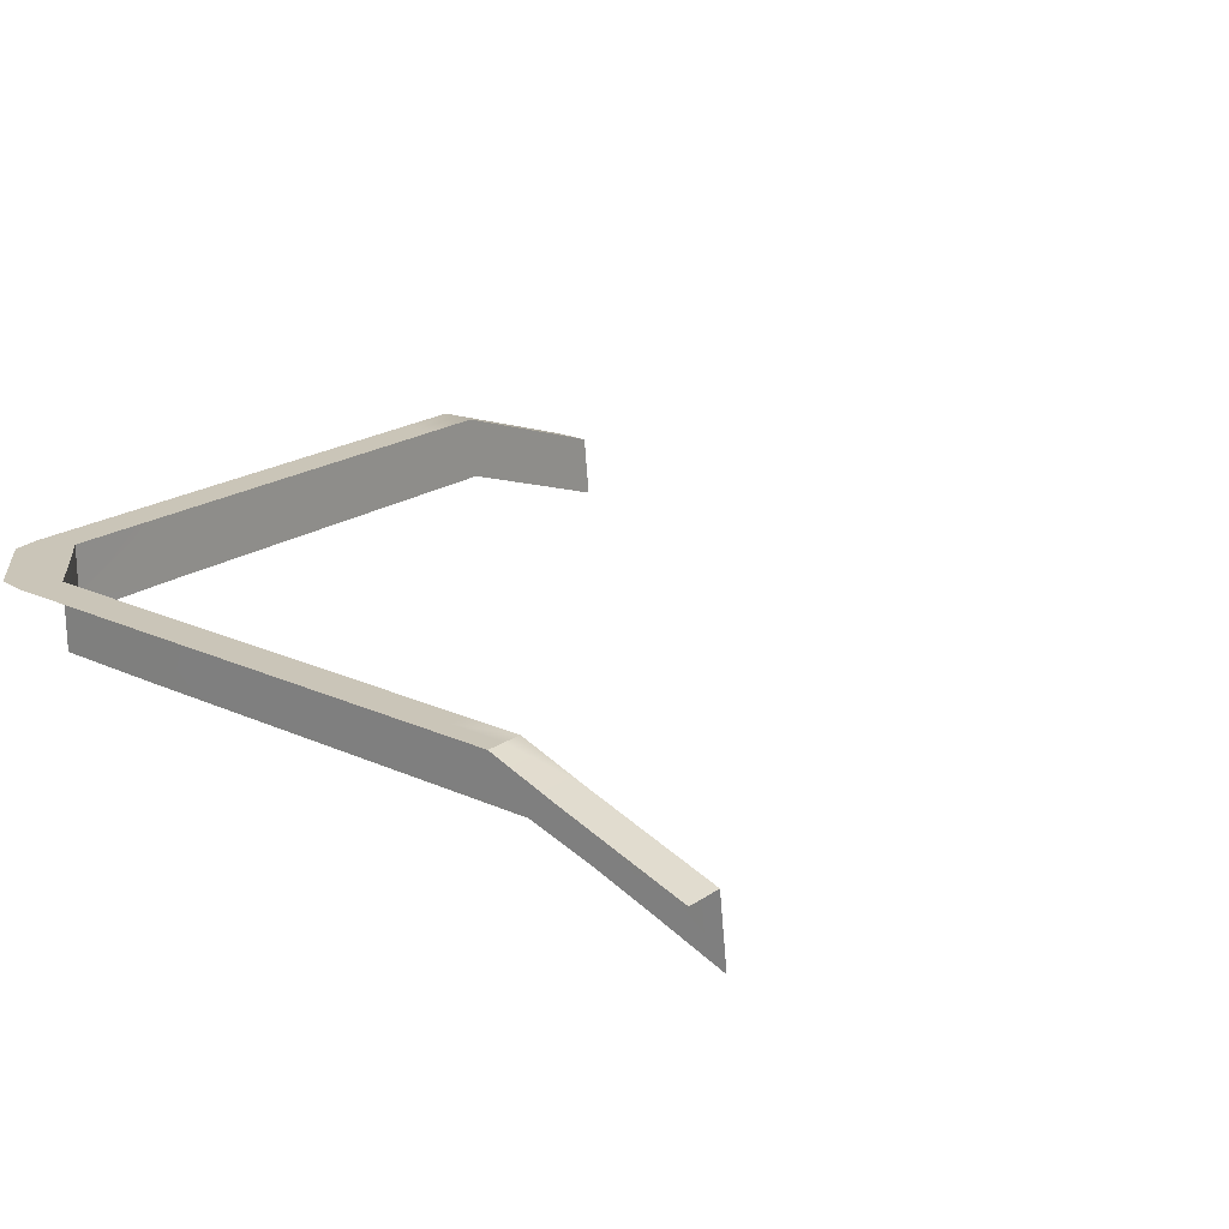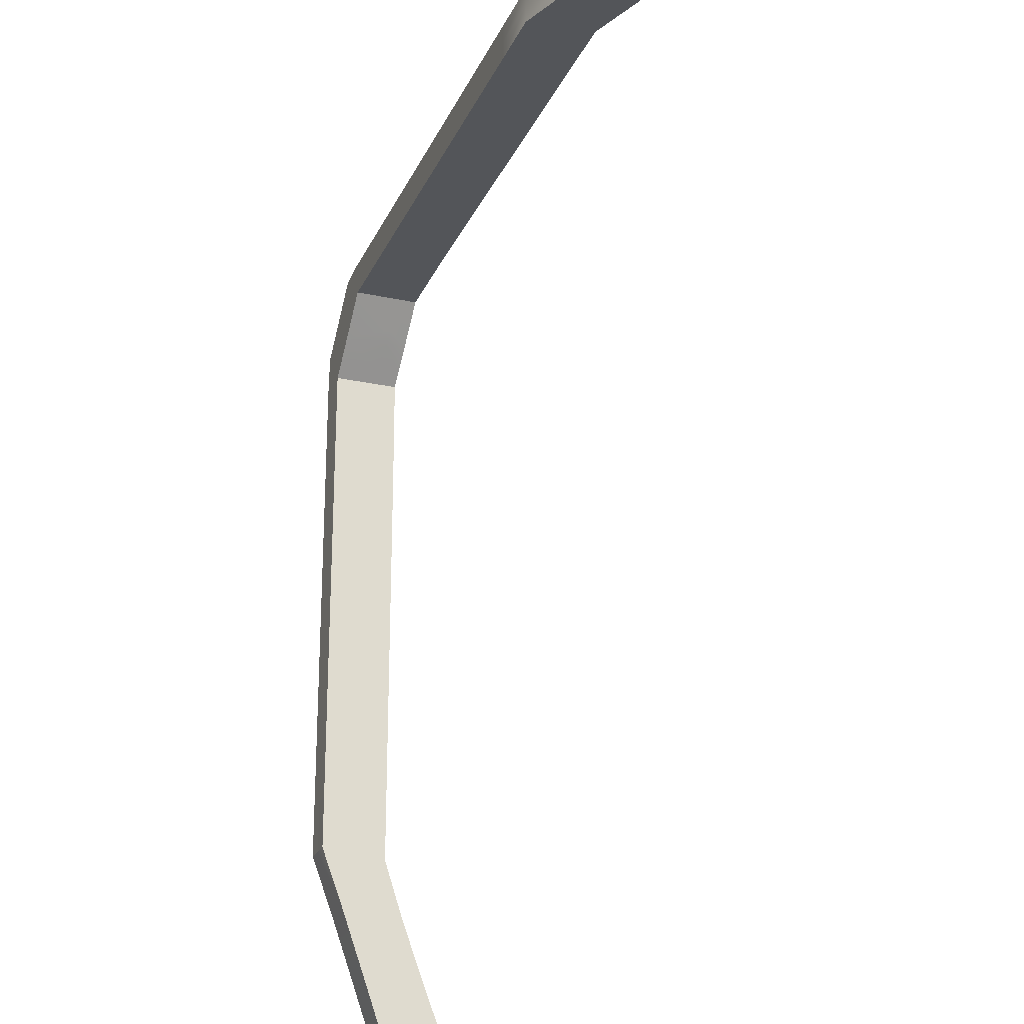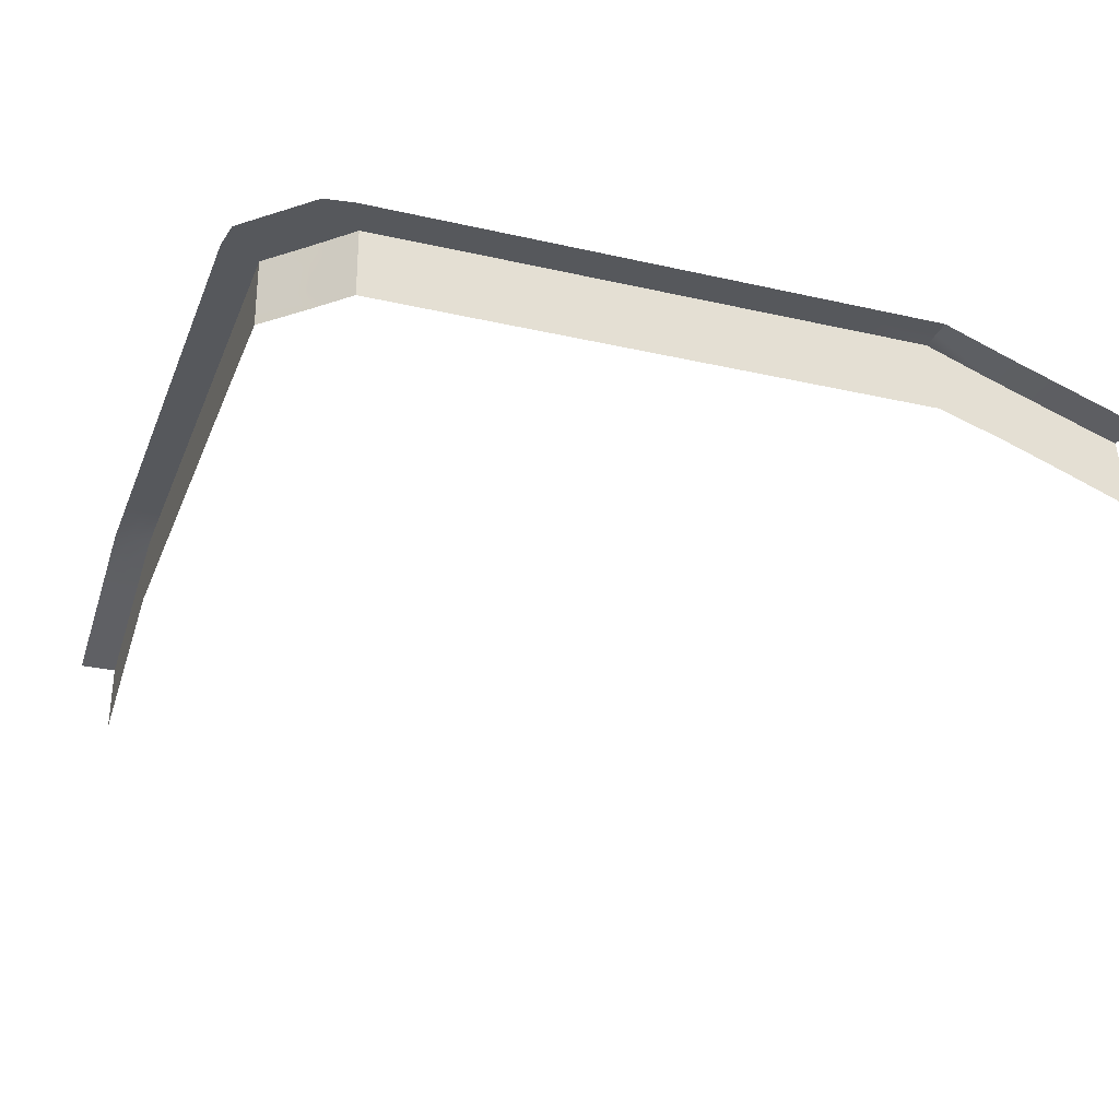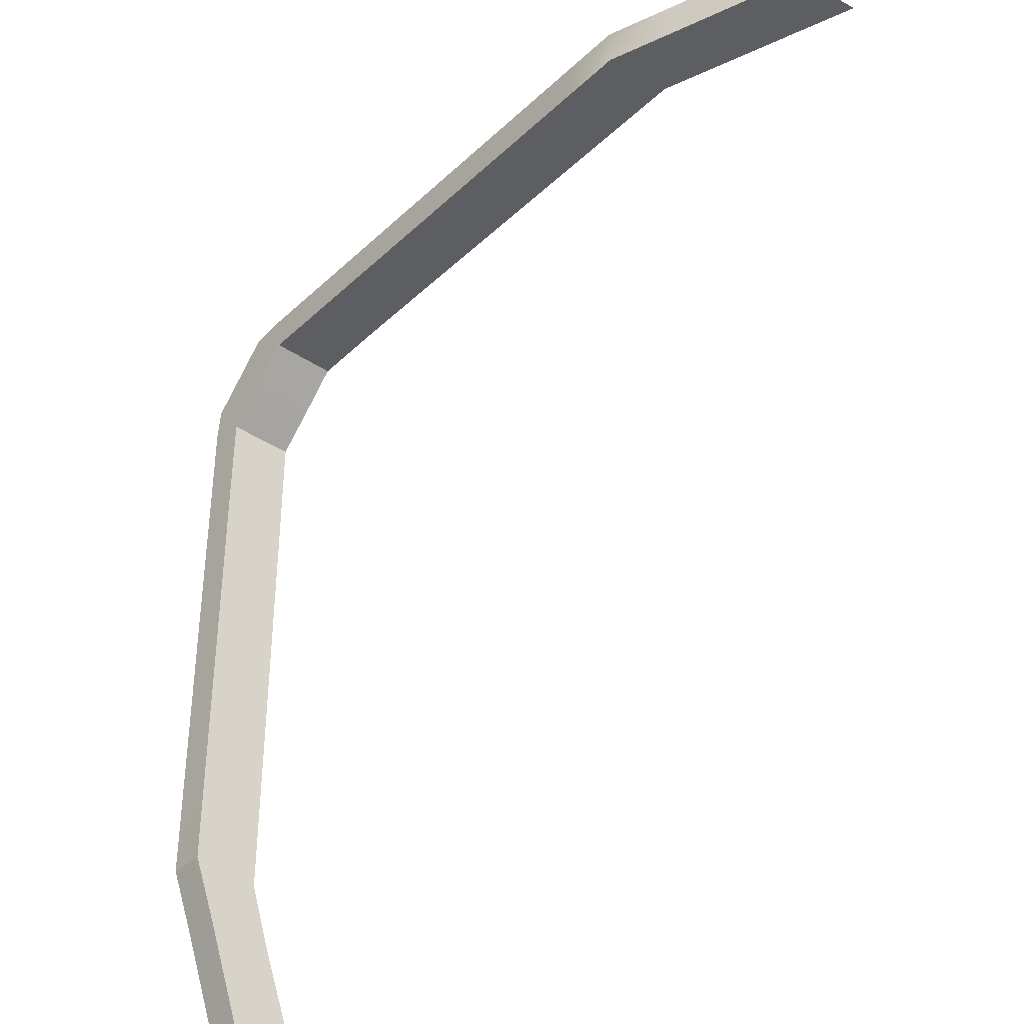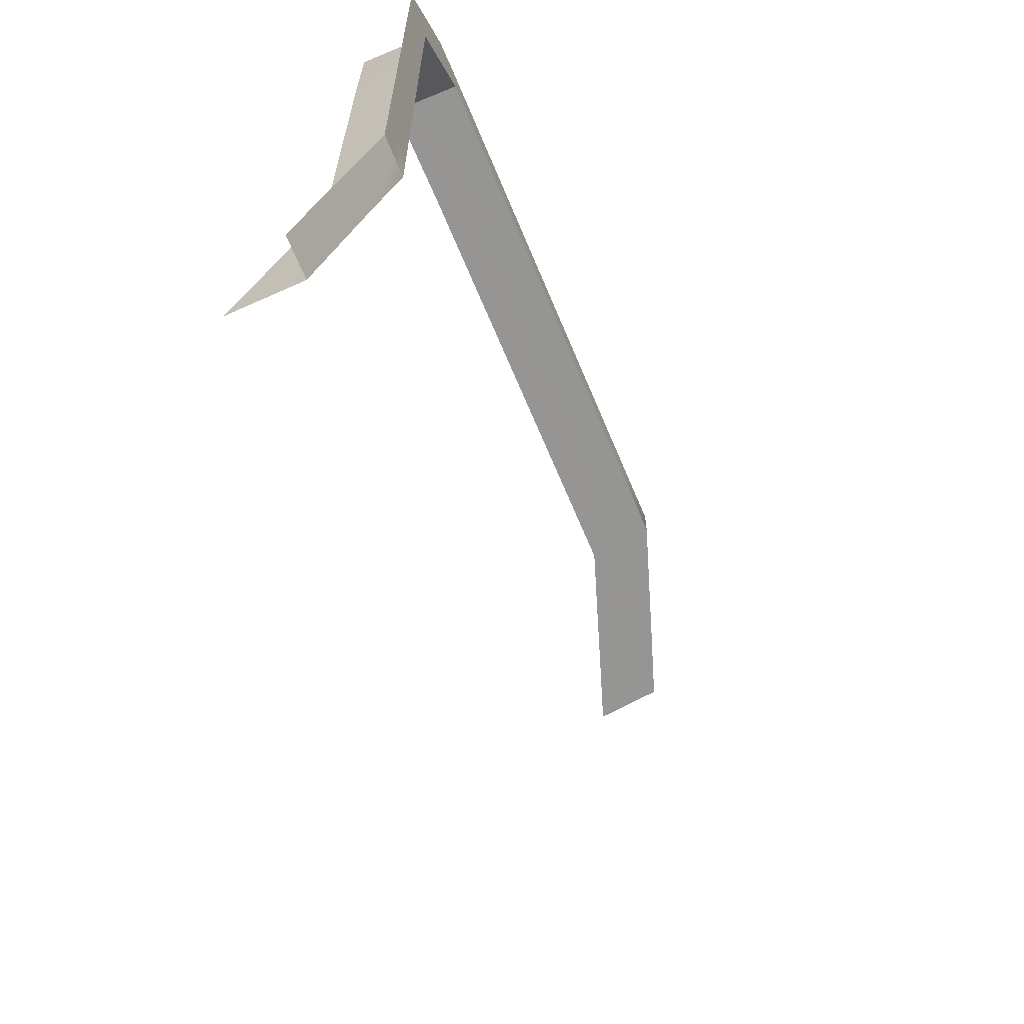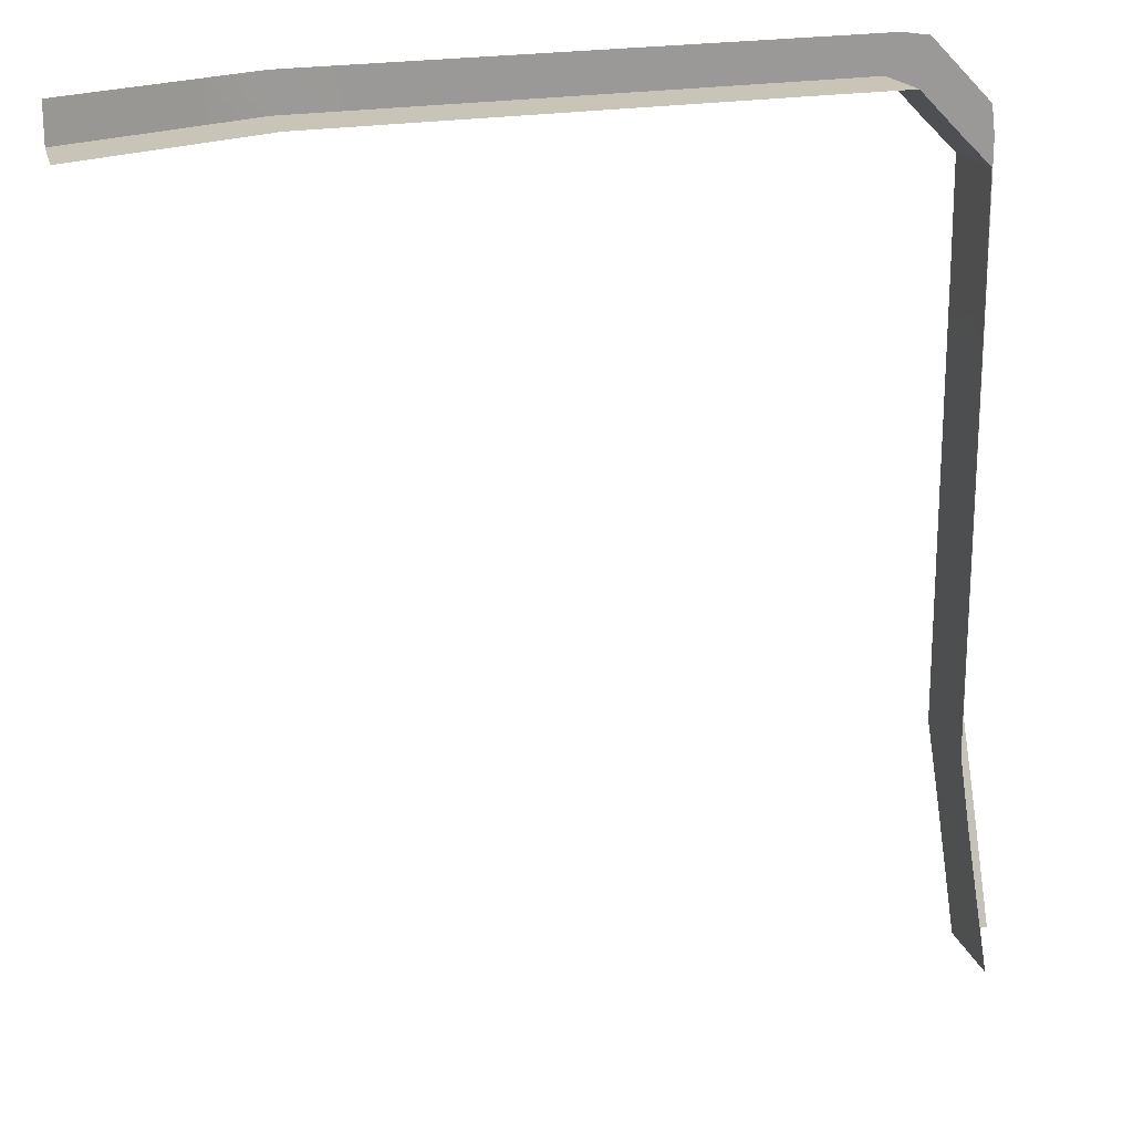
<metadata>
{"format":"obj","ext":"obj","renderer":"f3d","projection":"perspective","resolution":1024,"background":"white","views":[{"elev":20.5,"azim":129.4,"up":"+Y"},{"elev":-24.0,"azim":-109.8,"up":"+Z"},{"elev":-28.3,"azim":70.9,"up":"+Y"},{"elev":-38.2,"azim":-130.5,"up":"+Z"},{"elev":-67.4,"azim":112.7,"up":"+Z"},{"elev":20.1,"azim":-19.6,"up":"+Z"}]}
</metadata>
<code>
g Plane05
v 152.6 -0.0001984 -69.65
v 83.54 -0.0001984 -2.8
v 124.5 -0.0001984 38.2
v 251.4 -0.0001984 -87.24
v 193 -0.0001984 -108.8
v -33.65 -0.0001984 115.1
v -10.73 -0.0001984 173
v 309.8 -0.0001984 -69
v 251.4 -0.0001984 -87.24
v 298 -0.0001984 20.2
v 199 -0.0001984 119.2
v 298 -0.0001984 20.2
v 100 -0.0001984 218.2
v 100 -0.0001984 218.2
v -10.73 -0.0001984 173
v 10.21 -0.0001984 231.2
v 194.4 -215.4 -2411
v 194.4 -145.2 -2211
v 252.4 -145.2 -2211
v 252.4 -215.4 -2411
v 194.4 -74.55 -2011
v 194.4 -0.0001984 -1811
v 252.4 -0.0001984 -1811
v 252.4 -74.55 -2011
v 194.4 -0.0001984 -1634
v 252.4 -0.0001984 -1634
v 252.4 -0.0001984 -1811
v 194.4 -0.0001984 -1434
v 252.4 -0.0001984 -1434
v 194.4 -0.0001984 -1234
v 252.4 -0.0001984 -1234
v 194.4 -0.0001984 -1034
v 252.4 -0.0001984 -1034
v 194.4 -0.0001984 -833.7
v 252.4 -0.0001984 -833.7
v 194.4 -0.0001984 -633.7
v 252.4 -0.0001984 -633.7
v 194.4 -0.0001984 -433.7
v 252.4 -0.0001984 -433.7
v 193 -0.0001984 -108.8
v 251.4 -0.0001984 -87.24
v 310.4 -145.2 -2211
v 310.4 -215.4 -2411
v 310.4 -0.0001984 -1811
v 310.4 -74.55 -2011
v 310.4 -0.0001984 -1634
v 310.4 -0.0001984 -1811
v 310.4 -0.0001984 -1434
v 310.4 -0.0001984 -1234
v 310.4 -0.0001984 -1034
v 310.4 -0.0001984 -833.7
v 310.4 -0.0001984 -633.7
v 310.4 -0.0001984 -433.7
v 309.8 -0.0001984 -69
v -33.65 -0.0001984 115.1
v -332.7 -0.0001984 115.2
v -332.7 -0.0001984 173.2
v -10.73 -0.0001984 173
v -532.7 -0.0001984 115.2
v -532.7 -0.0001984 173.2
v -732.7 -0.0001984 115.2
v -732.7 -0.0001984 173.2
v -932.7 -0.0001984 115.2
v -932.7 -0.0001984 173.2
v -1133 -0.0001984 115.2
v -1133 -0.0001984 173.2
v -1333 -0.0001984 115.2
v -1333 -0.0001984 173.2
v -1533 -0.0001984 115.2
v -1533 -0.0001984 173.2
v -1733 -0.0001984 115.2
v -1733 -0.0001984 173.2
v -1933 -69.44 115.2
v -1933 -69.44 173.2
v -2133 -138.6 115
v -2133 -138.5 173.2
v -332.7 -0.0001984 231.2
v 10.21 -0.0001984 231.2
v -532.7 -0.0001984 231.2
v -732.7 -0.0001984 231.2
v -932.7 -0.0001984 231.2
v -1133 -0.0001984 231.2
v -1333 -0.0001984 231.2
v -1533 -0.0001984 231.2
v -1733 -0.0001984 231.2
v -1933 -69.44 231.2
v -2133 -138.5 231.2
v 84.46 -210.5 -3.716
v -33.92 -210.5 114.9
v -33.48 -145.2 115.3
v 48.38 -145.2 32.59
v 84.23 -145.2 -3.454
v 152.6 -145.2 -69.65
v 152.5 -210.5 -69.62
v 152.5 -131.5 -69.51
v 83.54 -0.0001984 -2.8
v 152.6 -0.0001984 -69.65
v 193 -0.0001984 -108.8
v 193 -145.2 -108.8
v 176.2 -145.2 -92.56
v 193 -145.2 -108.8
v 194 -145.2 -347.1
v 194.5 -212 -456.8
v 192.9 -210.5 -108.8
v 194.5 -145.2 -449.5
v 194.5 -145.2 -586.4
v 194.5 -212 -656.8
v 194.5 -145.2 -649.5
v 194.5 -145.2 -786.4
v 194.5 -212 -856.8
v 194.5 -145.2 -849.5
v 194.5 -145.2 -986.4
v 194.5 -212 -1057
v 194.4 -0.0001984 -833.7
v 194.4 -0.0001984 -1034
v 194.5 -145.2 -1049
v 194.5 -145.2 -1186
v 194.5 -212 -1257
v 194.5 -145.2 -1249
v 194.5 -145.2 -1386
v 194.5 -212 -1457
v 194.5 -145.2 -1449
v 194.5 -145.2 -1586
v 194.5 -212 -1657
v 194.5 -145.2 -1649
v 194.5 -145.2 -1771
v 194.5 -212 -1834
v 194.5 -145.2 -1826
v 194.4 -145.2 -1927
v 194.5 -277.8 -2034
v 194.4 -0.0001984 -1811
v 194.4 -74.55 -2011
v 194.4 -145.2 -2019
v 194.3 -145.2 -2067
v 194.5 -351.4 -2234
v 194.4 -145.2 -2211
v 194.5 -427.4 -2434
v 194.4 -215.4 -2411
v -33.48 -145.2 115.3
v -141.8 -145.2 115.3
v -332.7 -0.0001984 115.2
v -33.65 -0.0001984 115.1
v -33.92 -210.5 114.9
v -354.9 -206.6 115
v -348.3 -145.2 115.1
v -407.8 -145.2 115.1
v -532.7 -0.0001984 115.2
v -548.3 -145.2 115.1
v -555 -206.6 115
v -607.8 -145.2 115.1
v -732.7 -0.0001984 115.2
v -748.3 -145.2 115.1
v -807.8 -145.2 115.1
v -932.7 -0.0001984 115.2
v -754.9 -206.6 115
v -954.9 -206.6 115
v -948.3 -145.2 115.1
v -1008 -145.2 115.1
v -1133 -0.0001984 115.2
v -1148 -145.2 115.1
v -1155 -206.6 115
v -1208 -145.2 115.1
v -1333 -0.0001984 115.2
v -1348 -145.2 115.1
v -1355 -206.6 115
v -1408 -145.2 115.1
v -1555 -206.6 115
v -1548 -145.2 115.1
v -1608 -145.2 115.1
v -1733 -0.0001984 115.2
v -1533 -0.0001984 115.2
v -1755 -206.6 115
v -1748 -145.2 115.1
v -1835 -145.2 115.2
v -1933 -69.44 115.2
v -1955 -276 115
v -1941 -145.2 115.1
v -2124 -145.2 115
v -2133 -138.6 115
v -2155 -345.1 115
v -2333 -208.1 115.2
v -2355 -414.6 115
v -2333 -208.1 115.2
v -2333 -208.1 173.2
v -2333 -208.1 231.2
v -33.65 -0.0001984 115.1
v 183.6 -190.8 -99.62
v 159.7 -145.2 -76.58
v 193 -0.0001984 -108.8
v 194.4 -0.0001984 -433.7
v 194.4 -0.0001984 -633.7
v 194.4 -0.0001984 -1234
v 194.4 -0.0001984 -1434
v 194.4 -0.0001984 -1634
v 184.4 -195.3 -100.5
v 192.9 -210.5 -108.8
f 3 1 2
f 5 3 4
f 7 2 6
f 2 7 3
f 10 8 9
f 11 4 3
f 4 11 12
f 13 3 7
f 3 13 11
f 16 14 15
f 19 17 18
f 17 19 20
f 23 21 22
f 21 23 24
f 26 22 25
f 22 26 27
f 29 25 28
f 25 29 26
f 31 28 30
f 28 31 29
f 33 30 32
f 30 33 31
f 35 32 34
f 32 35 33
f 37 34 36
f 34 37 35
f 39 36 38
f 36 39 37
f 41 38 40
f 38 41 39
f 42 20 19
f 20 42 43
f 44 24 23
f 24 44 45
f 46 27 26
f 27 46 47
f 48 26 29
f 26 48 46
f 49 29 31
f 29 49 48
f 50 31 33
f 31 50 49
f 51 33 35
f 33 51 50
f 52 35 37
f 35 52 51
f 53 37 39
f 37 53 52
f 54 39 41
f 39 54 53
f 57 55 56
f 55 57 58
f 60 56 59
f 56 60 57
f 62 59 61
f 59 62 60
f 64 61 63
f 61 64 62
f 66 63 65
f 63 66 64
f 68 65 67
f 65 68 66
f 70 67 69
f 67 70 68
f 72 69 71
f 69 72 70
f 74 71 73
f 71 74 72
f 76 73 75
f 73 76 74
f 77 58 57
f 58 77 78
f 79 57 60
f 57 79 77
f 80 60 62
f 60 80 79
f 81 62 64
f 62 81 80
f 82 64 66
f 64 82 81
f 83 66 68
f 66 83 82
f 84 68 70
f 68 84 83
f 85 70 72
f 70 85 84
f 86 72 74
f 72 86 85
f 87 74 76
f 74 87 86
f 19 21 24
f 21 19 18
f 42 24 45
f 24 42 19
f 76 183 184
f 183 76 75
f 87 184 185
f 184 87 76
f 3 5 1
f 90 88 89
f 88 90 91
f 92 88 91
f 94 92 93
f 92 94 88
f 97 95 96
f 100 98 99
f 103 101 102
f 101 103 104
f 105 103 102
f 107 105 106
f 105 107 103
f 108 107 106
f 110 108 109
f 108 110 107
f 111 110 109
f 113 111 112
f 111 113 110
f 115 112 114
f 112 115 116
f 118 116 117
f 116 118 113
f 119 118 117
f 121 119 120
f 119 121 118
f 122 121 120
f 124 122 123
f 122 124 121
f 125 124 123
f 127 125 126
f 125 127 124
f 128 127 126
f 130 128 129
f 128 130 127
f 132 129 131
f 129 132 133
f 135 133 134
f 133 135 130
f 134 132 136
f 136 137 135
f 137 136 138
f 141 139 140
f 139 141 142
f 144 140 143
f 140 144 145
f 147 145 146
f 145 147 141
f 148 147 146
f 148 149 150
f 152 151 150
f 154 152 153
f 152 154 151
f 156 153 155
f 153 156 157
f 159 157 158
f 157 159 154
f 160 159 158
f 160 161 162
f 164 163 162
f 164 165 166
f 167 166 165
f 166 167 168
f 170 168 169
f 168 170 171
f 172 169 167
f 169 172 173
f 175 173 174
f 173 175 170
f 176 174 172
f 174 176 177
f 179 177 178
f 177 179 175
f 180 178 176
f 178 180 179
f 179 180 181
f 181 180 182
f 91 90 186
f 96 91 186
f 91 96 92
f 95 92 96
f 188 100 187
f 102 101 189
f 190 102 189
f 102 190 105
f 106 105 190
f 191 106 190
f 106 191 108
f 109 108 191
f 114 109 191
f 109 114 111
f 112 111 114
f 112 116 113
f 117 116 115
f 192 117 115
f 117 192 119
f 120 119 192
f 193 120 192
f 120 193 122
f 123 122 193
f 194 123 193
f 123 194 125
f 126 125 194
f 131 126 194
f 126 131 128
f 129 128 131
f 129 133 130
f 134 133 132
f 136 135 134
f 140 139 143
f 140 145 141
f 146 145 144
f 149 146 144
f 146 149 148
f 151 148 150
f 148 151 147
f 155 150 149
f 150 155 152
f 153 152 155
f 153 157 154
f 158 157 156
f 161 158 156
f 158 161 160
f 163 160 162
f 160 163 159
f 165 162 161
f 162 165 164
f 171 164 166
f 164 171 163
f 166 168 171
f 169 168 167
f 169 173 170
f 174 173 172
f 174 177 175
f 178 177 176
f 100 188 97
f 97 188 95
f 93 92 95
f 188 93 95
f 187 93 188
f 93 195 94
f 98 100 97
f 100 99 196
f 187 100 196
f 195 93 187
f 196 195 187
f 195 196 94

</code>
